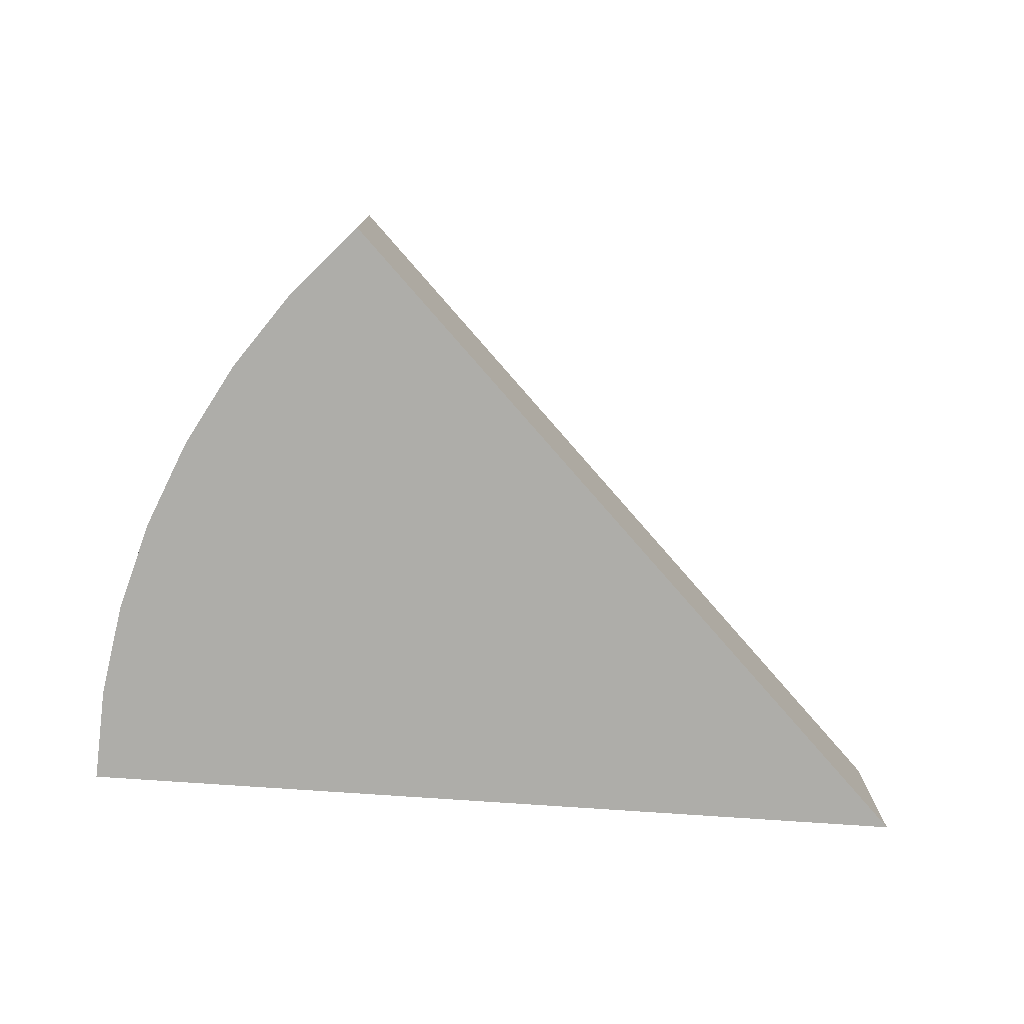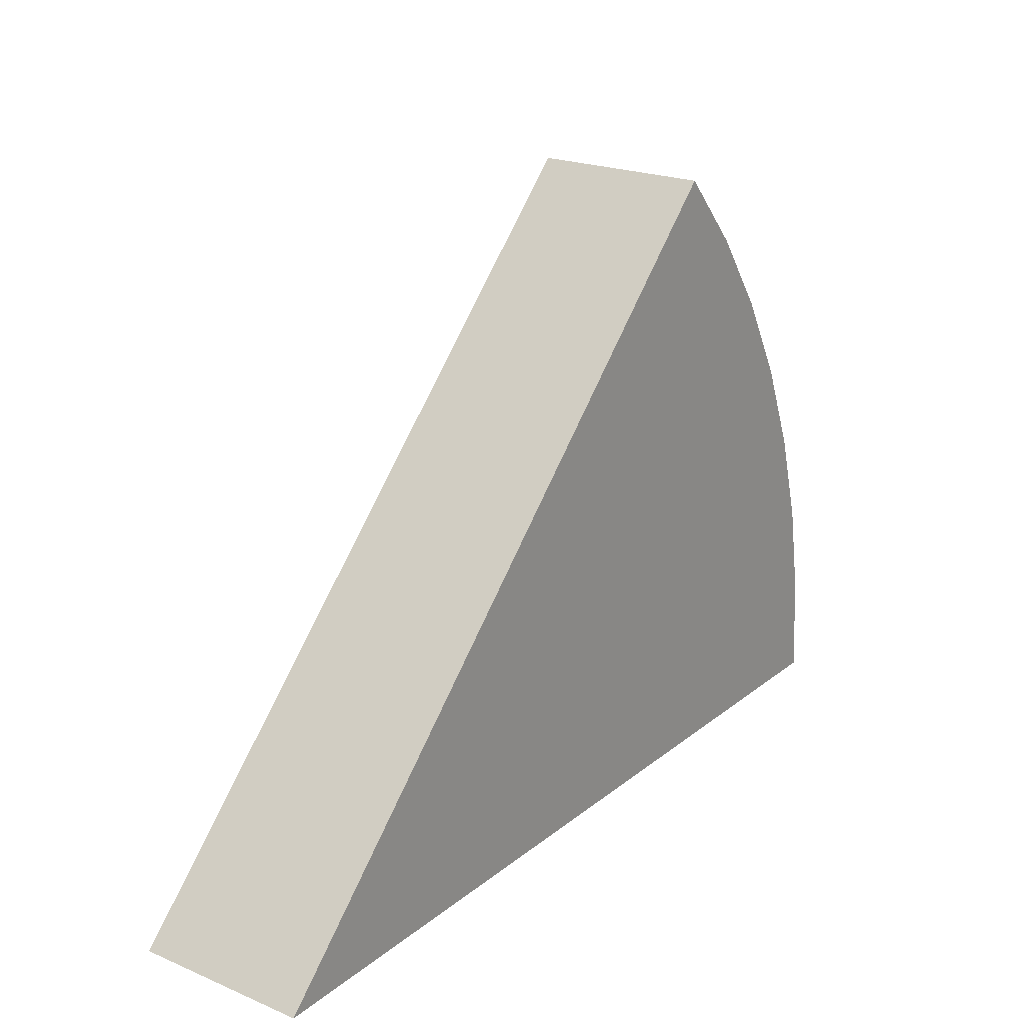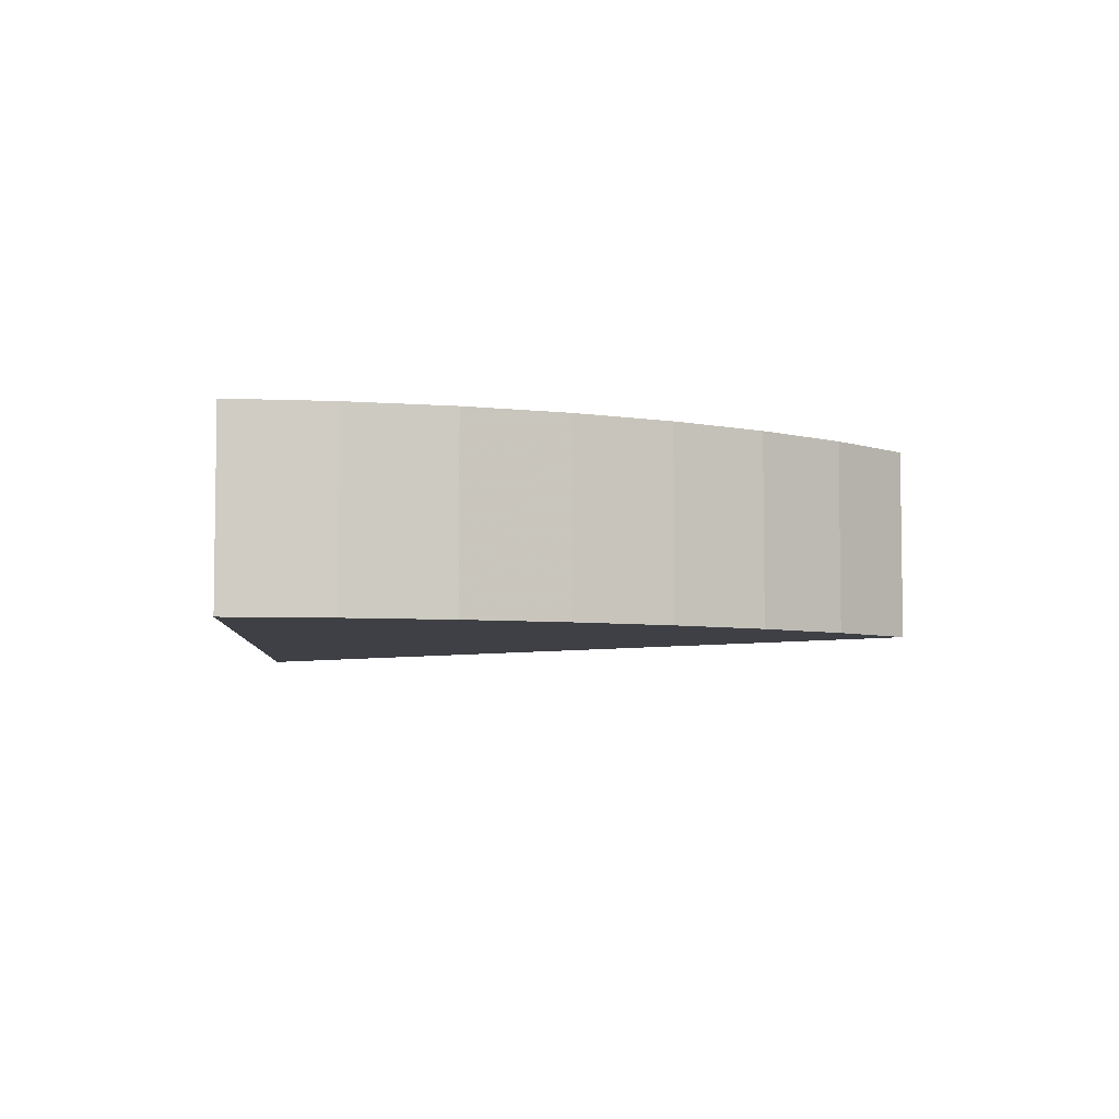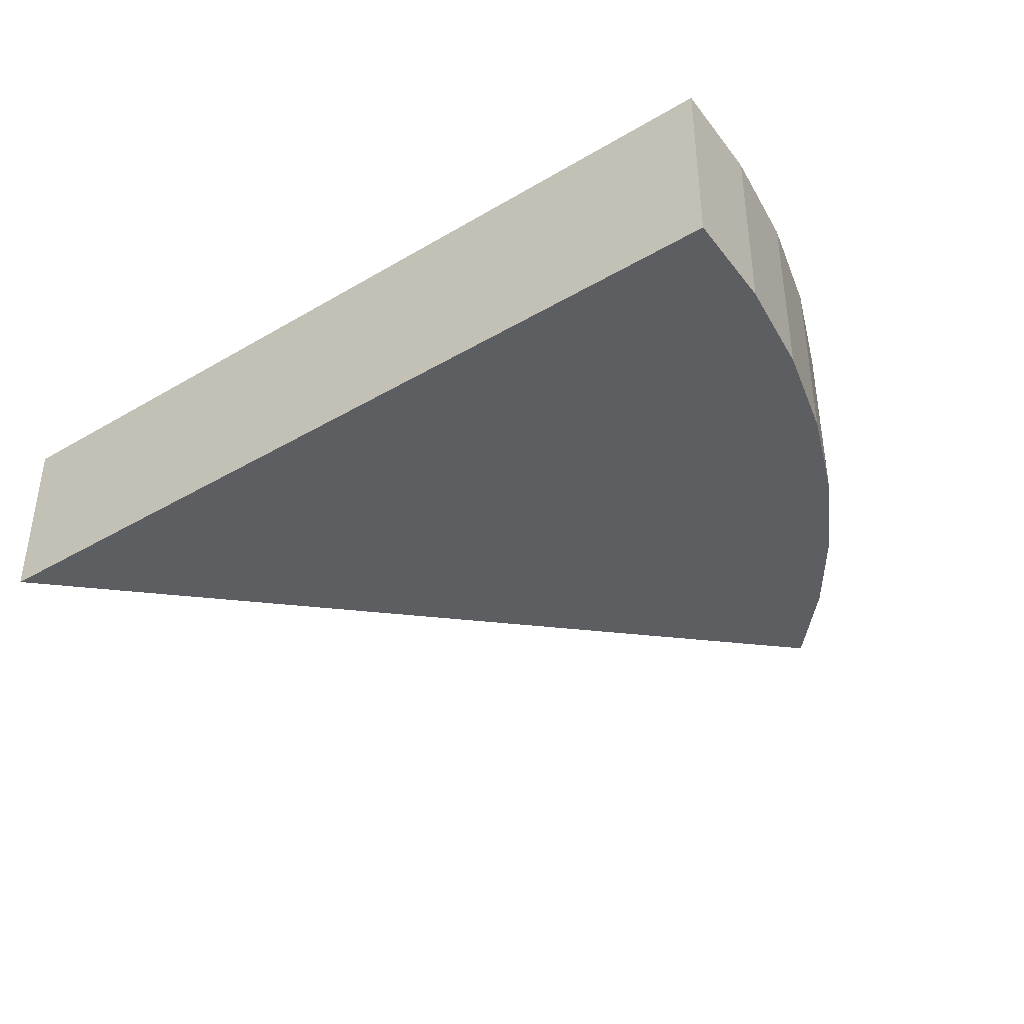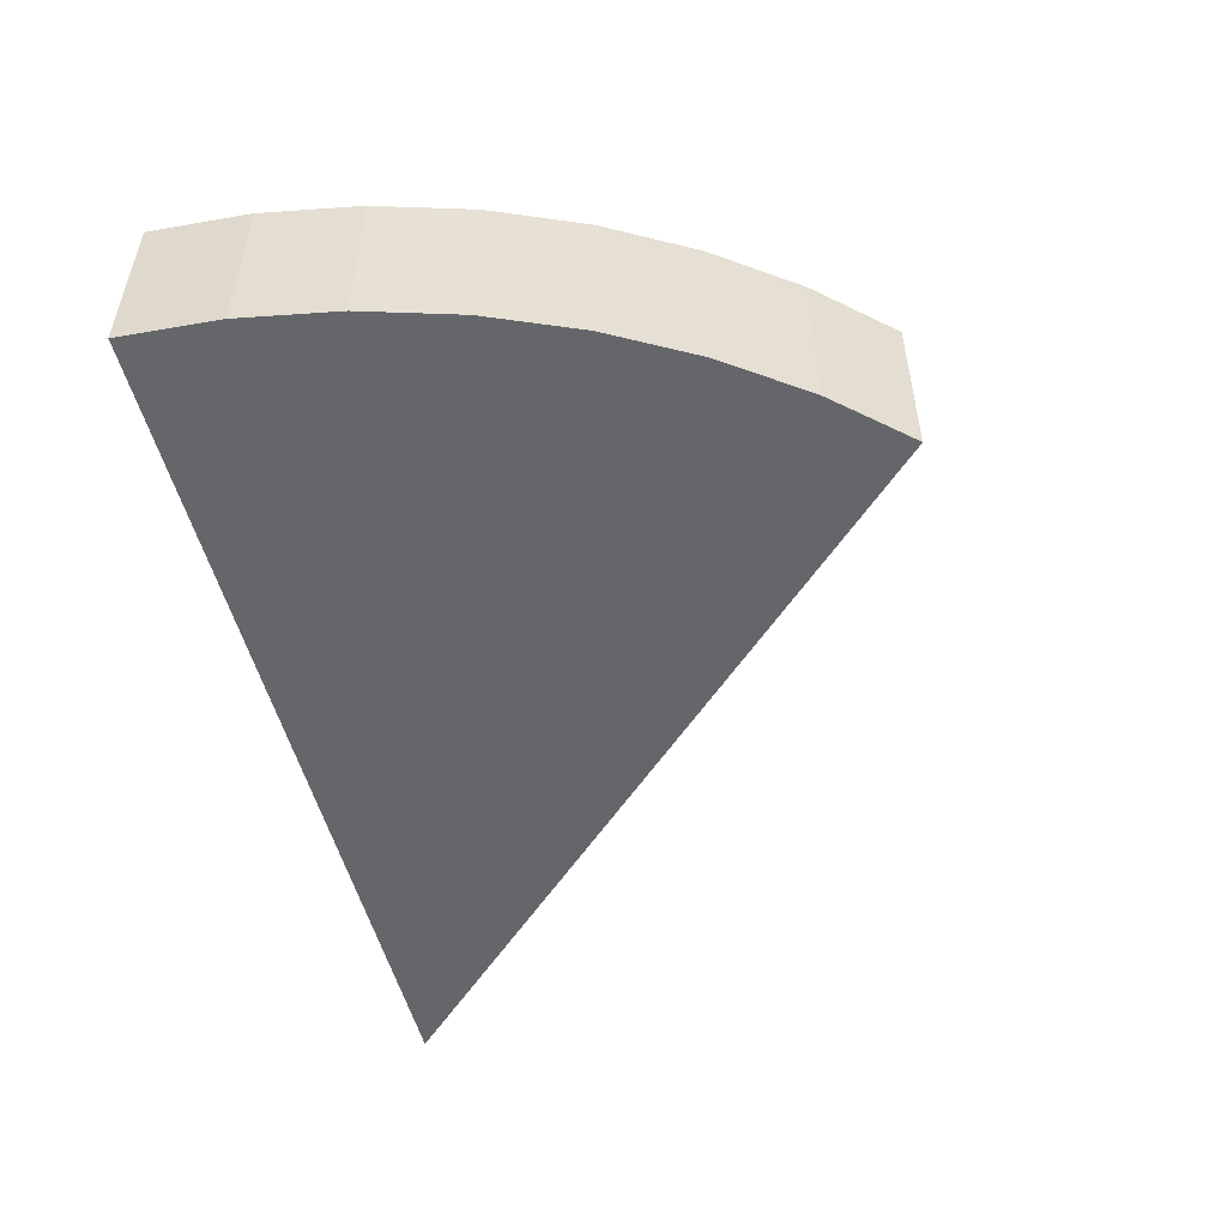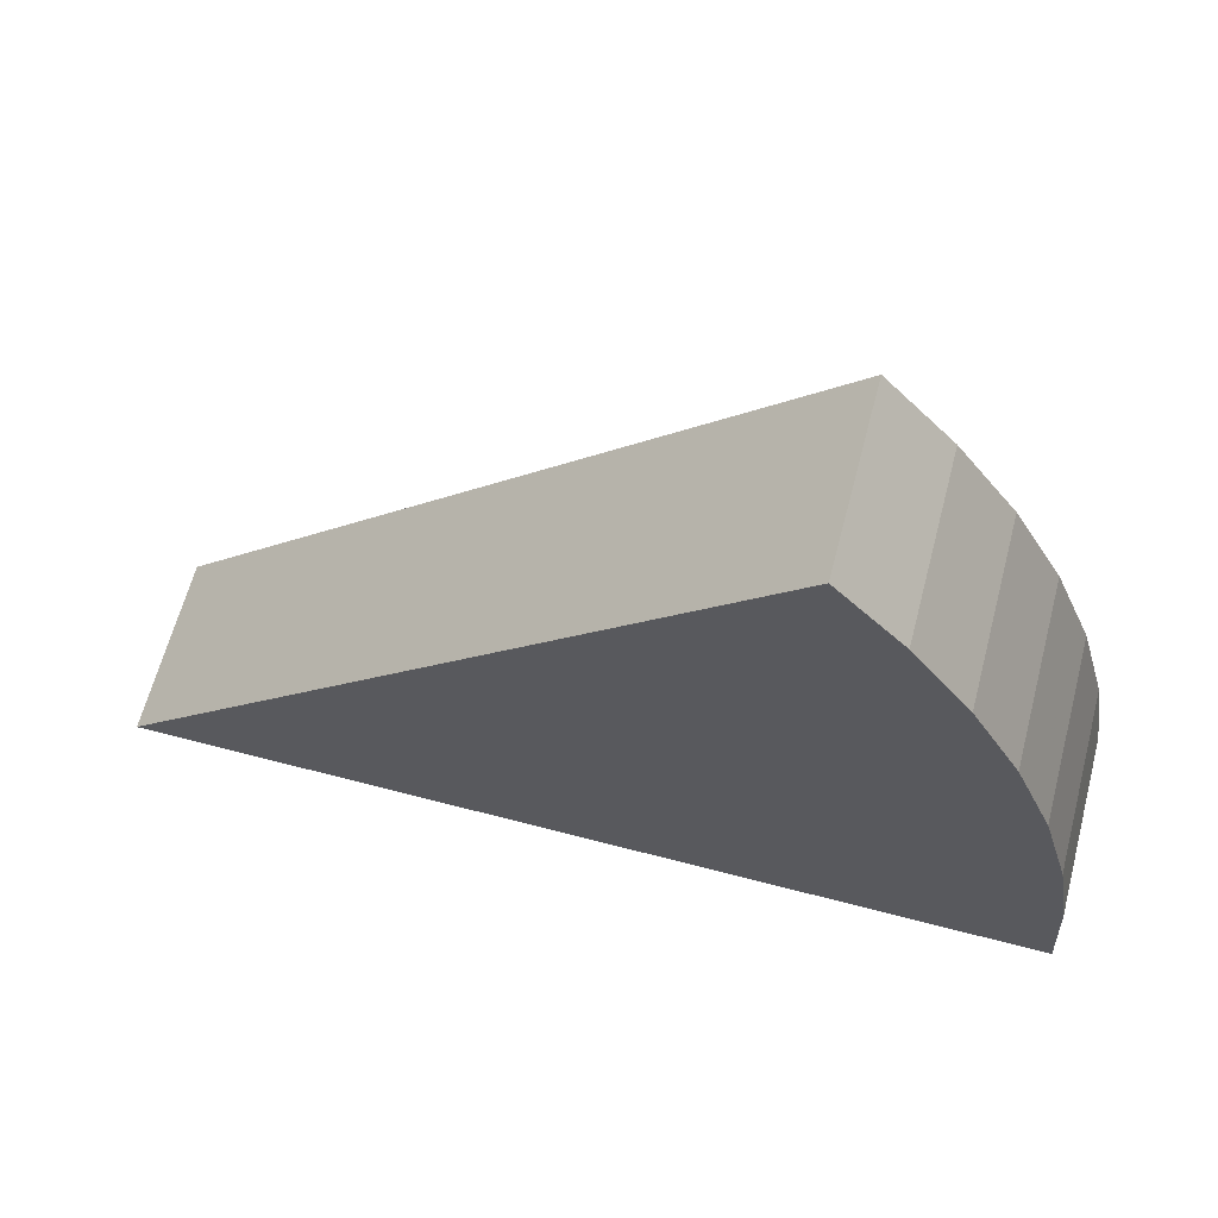
<metadata>
{"format":"obj","ext":"obj","renderer":"f3d","projection":"perspective","resolution":1024,"background":"white","views":[{"elev":-77.1,"azim":-3.9,"up":"+Y"},{"elev":21.7,"azim":126.3,"up":"+Z"},{"elev":-5.2,"azim":-94.5,"up":"+Y"},{"elev":-38.5,"azim":-143.4,"up":"+Y"},{"elev":-51.7,"azim":-76.1,"up":"+Y"},{"elev":64.0,"azim":-165.2,"up":"+Z"}]}
</metadata>
<code>
g MeshBody8
v -0.1768 0.05 0.1768
v 0 0.05 0
v -0.25 0.05 0
v -0.2484 0.05 0.02799
v -0.2437 0.05 0.05563
v -0.236 0.05 0.08257
v -0.2252 0.05 0.1085
v -0.2117 0.05 0.133
v -0.1955 0.05 0.1559
v -0.1768 0 0.1768
v -0.25 0 0
v -0.2484 0 0.02799
v -0.2437 0 0.05563
v -0.236 0 0.08257
v -0.2252 0 0.1085
v -0.2117 0 0.133
v -0.1955 0 0.1559
v 0 0 0
f 1 2 9
f 9 2 8
f 8 2 7
f 7 2 6
f 6 2 5
f 5 2 4
f 4 2 3
f 10 1 17
f 17 1 9
f 17 9 16
f 16 9 8
f 16 8 15
f 15 8 7
f 15 7 14
f 14 7 6
f 14 6 13
f 13 6 5
f 13 5 12
f 12 5 4
f 12 4 11
f 11 4 3
f 10 17 18
f 18 17 16
f 18 16 15
f 15 14 18
f 18 14 13
f 18 13 12
f 12 11 18
f 2 18 3
f 3 18 11
f 18 2 10
f 10 2 1

</code>
